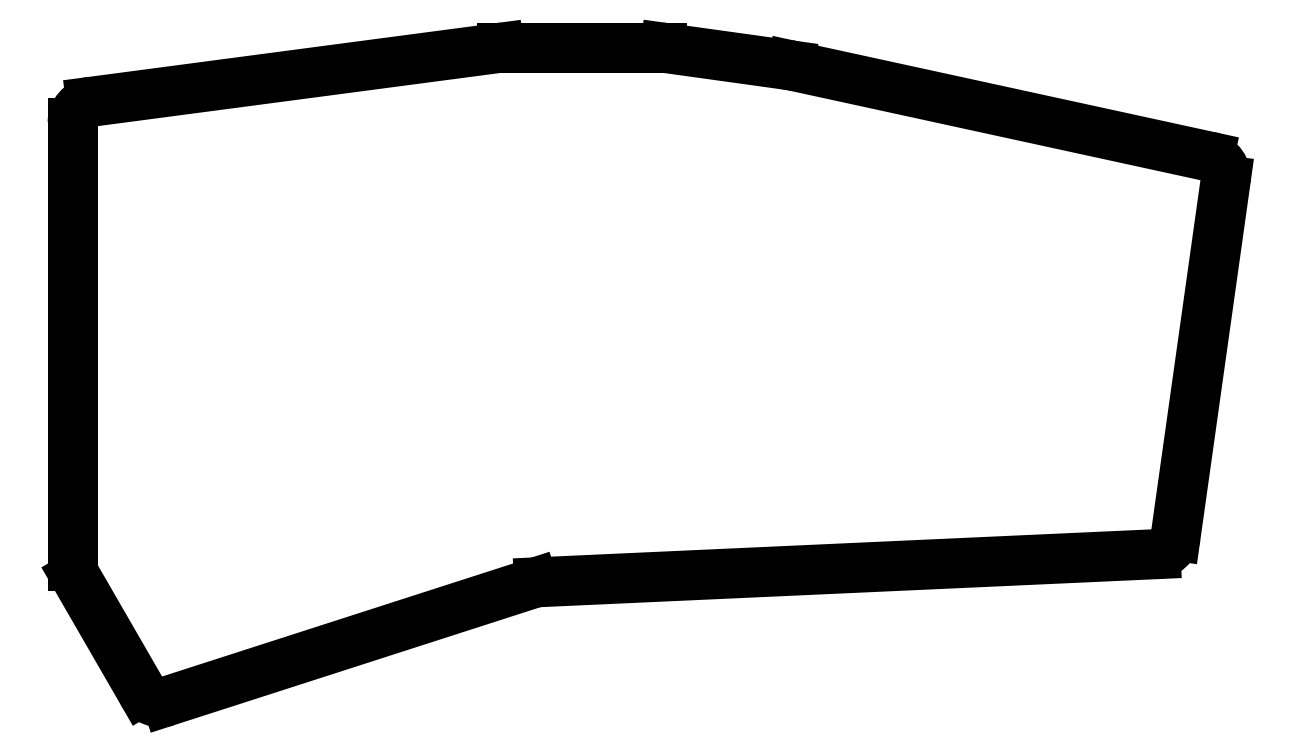
<metadata>
{"format":"dxf","ext":"dxf","renderer":"ezdxf+matplotlib","layout":"modelspace","background":"white","min_lineweight":24,"dpi":150}
</metadata>
<code>
0
SECTION
2
ENTITIES
0
LINE
8
0
10
296.4
20
-149.9
11
244.6
21
-166.5
0
LINE
8
0
10
241.1
20
-165.2
11
231.7
21
-148.9
0
LINE
8
0
10
231.3
20
-147.4
11
231.3
21
-84.86
0
LINE
8
0
10
233.9
20
-81.88
11
291.6
21
-74.27
0
LINE
8
0
10
292
20
-74.25
11
314.5
21
-74.25
0
LINE
8
0
10
315
20
-74.27
11
332.6
21
-76.73
0
LINE
8
0
10
332.9
20
-76.77
11
391.8
21
-89.61
0
LINE
8
0
10
394.1
20
-92.96
11
387.1
21
-143.2
0
LINE
8
0
10
384.2
20
-145.8
11
297.2
21
-149.7
0
ARC
8
0
10
243.7
20
-163.7
40
3
50
210
51
287.9
0
ARC
8
0
10
234.3
20
-147.4
40
3
50
180
51
210
0
ARC
8
0
10
234.3
20
-84.86
40
3
50
97.52
51
180
0
ARC
8
0
10
292
20
-77.25
40
3
50
90
51
97.52
0
ARC
8
0
10
314.5
20
-77.25
40
3
50
82.09
51
90
0
ARC
8
0
10
332.2
20
-79.7
40
3
50
77.71
51
82.09
0
ARC
8
0
10
391.2
20
-92.54
40
3
50
352
51
77.71
0
ARC
8
0
10
384.1
20
-142.8
40
3
50
272.6
51
352
0
ARC
8
0
10
297.3
20
-152.7
40
3
50
92.6
51
107.9
0
ENDSEC
0
EOF

</code>
